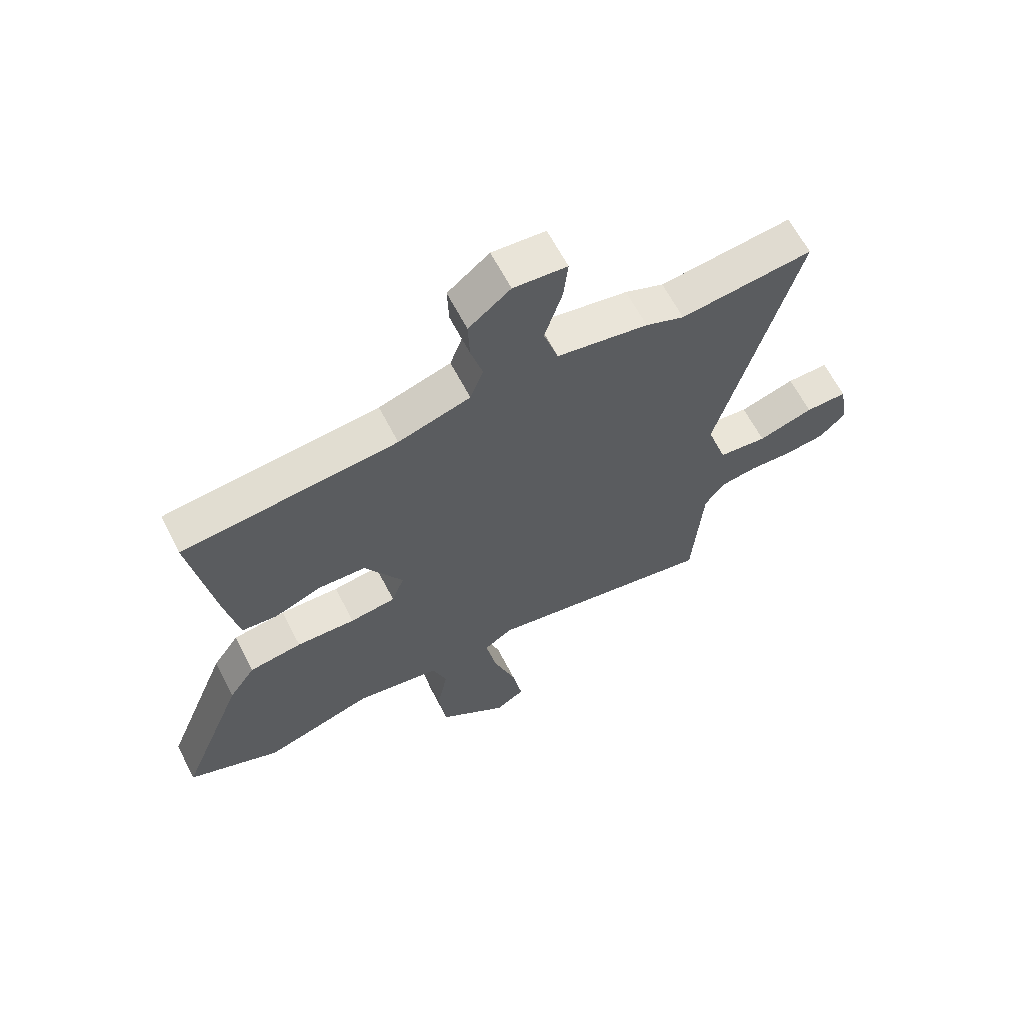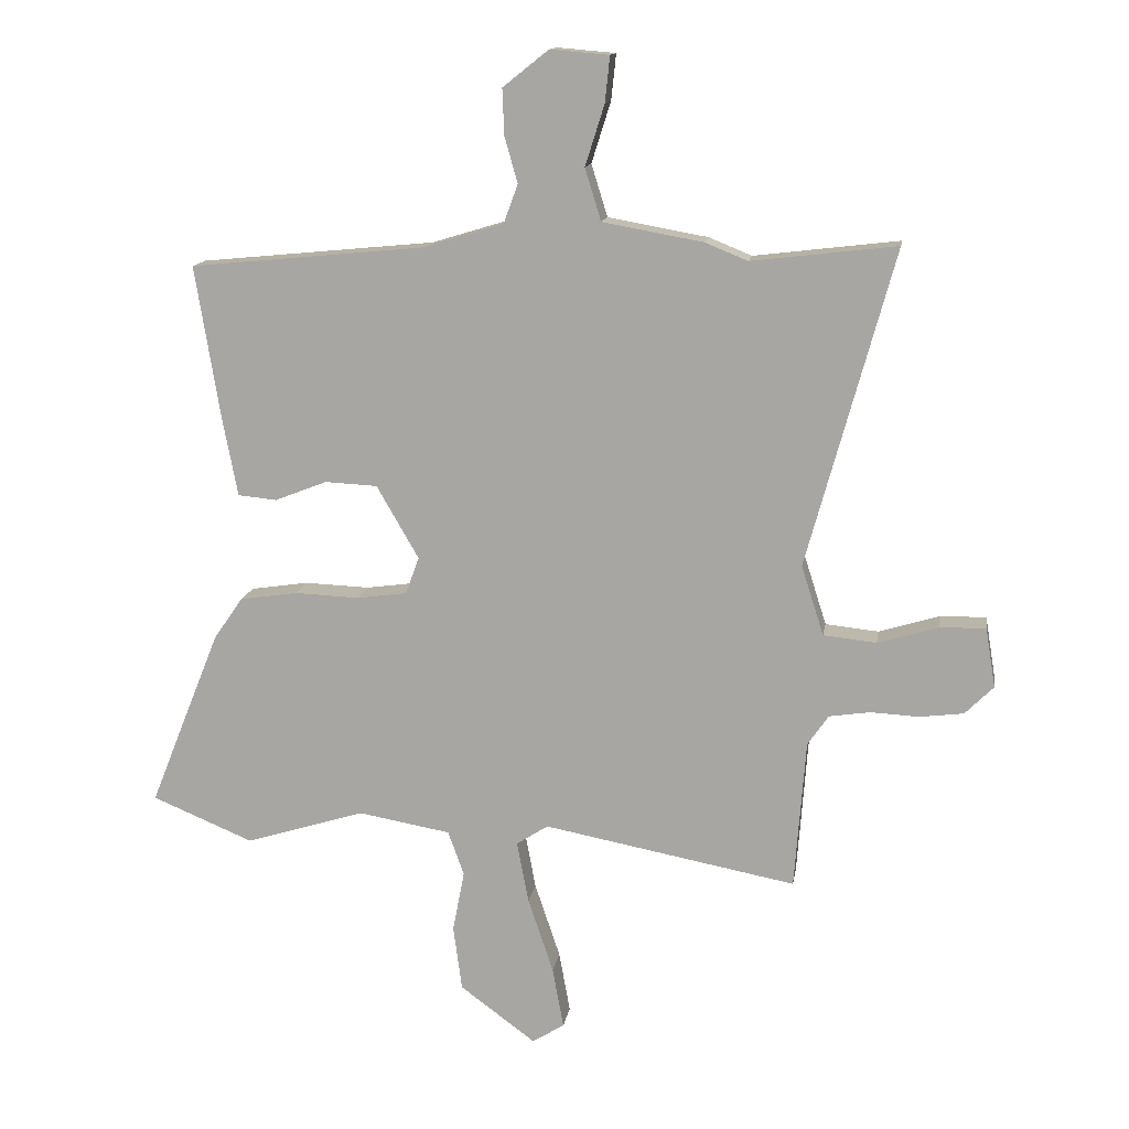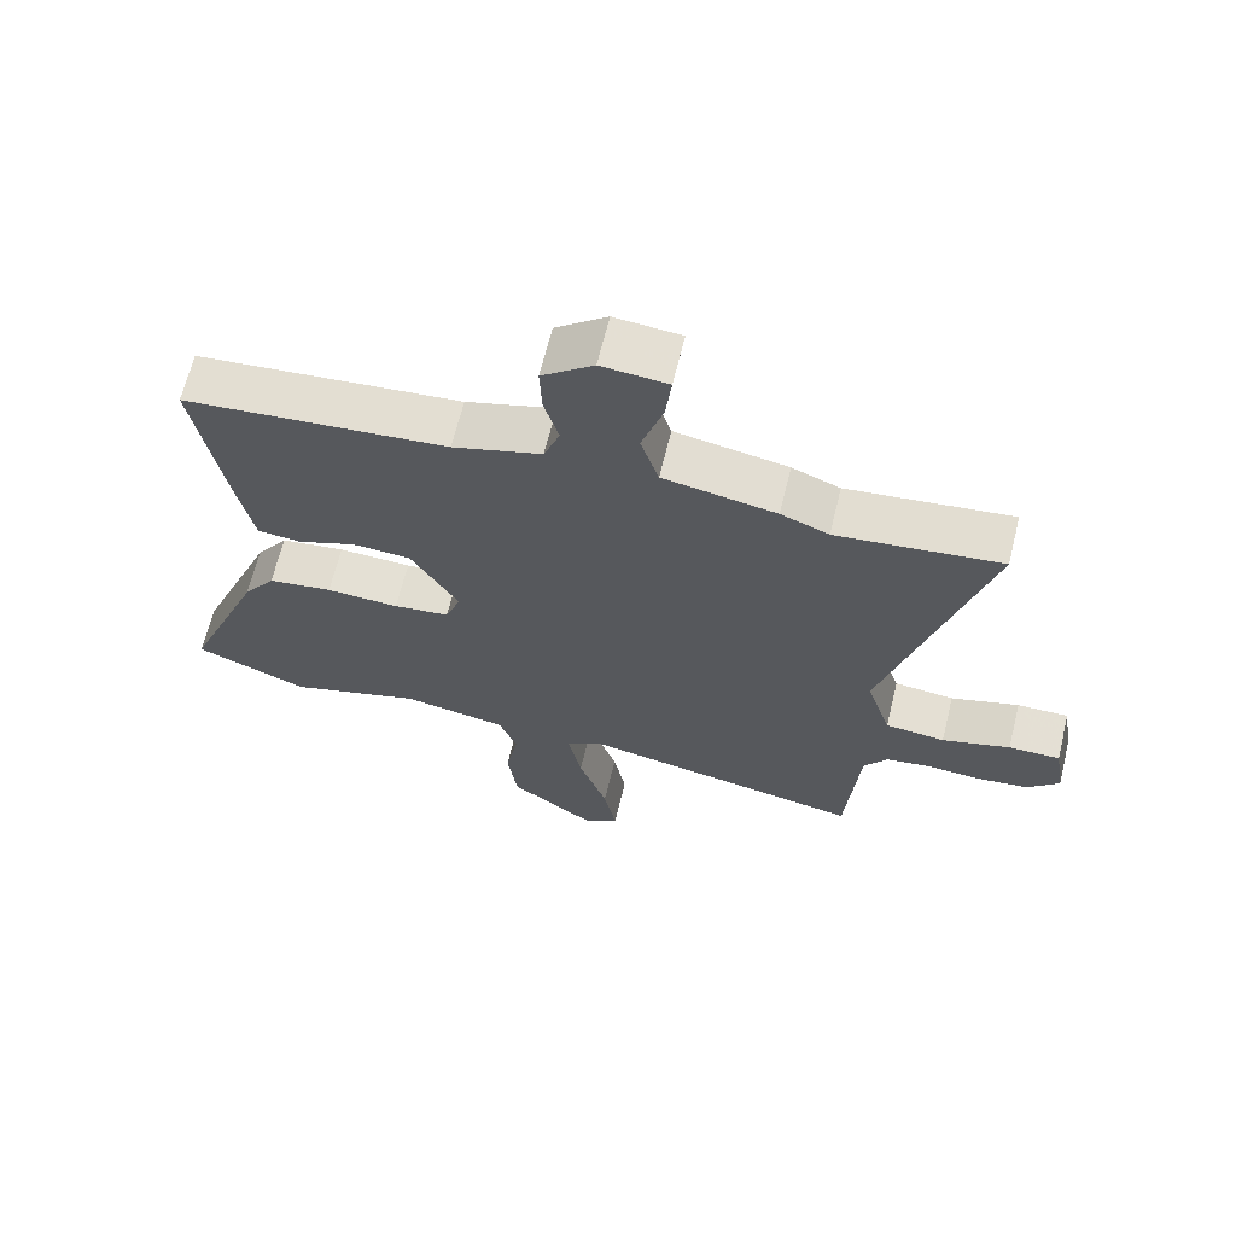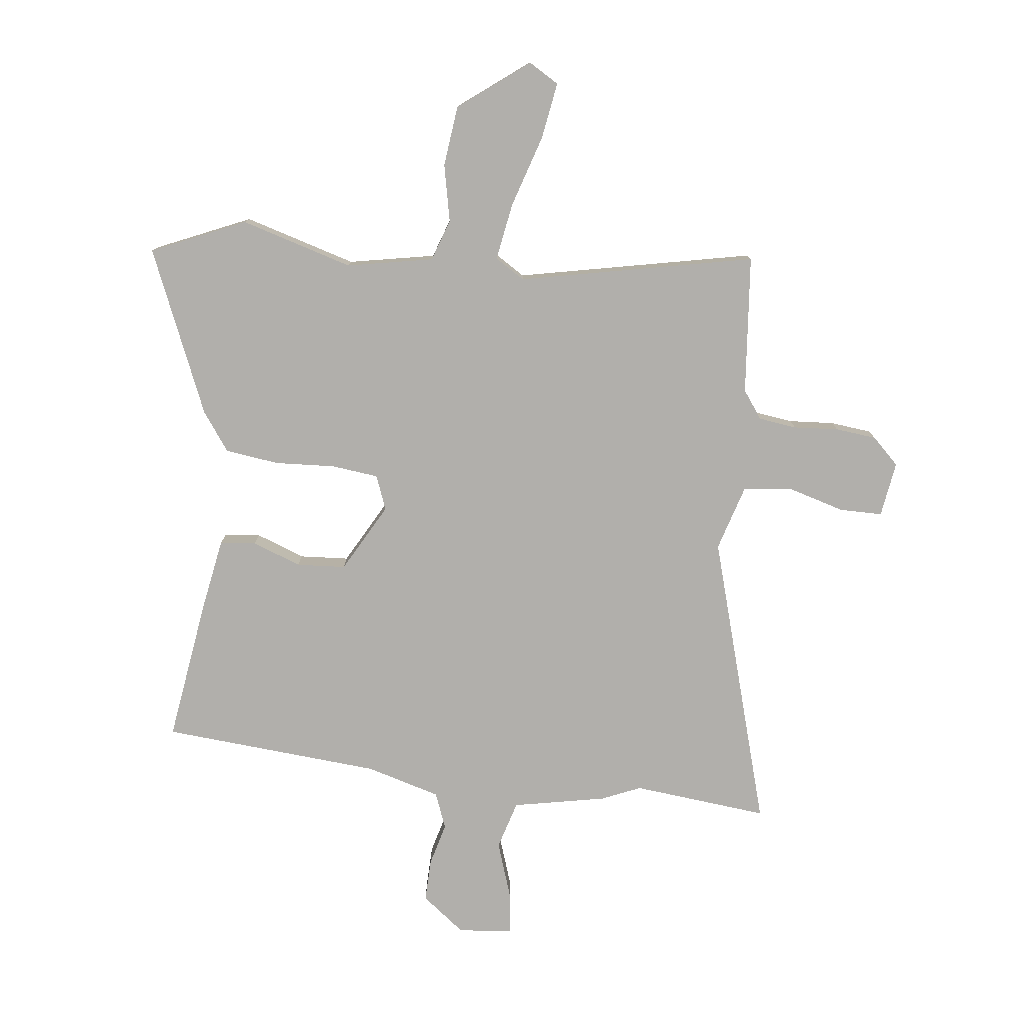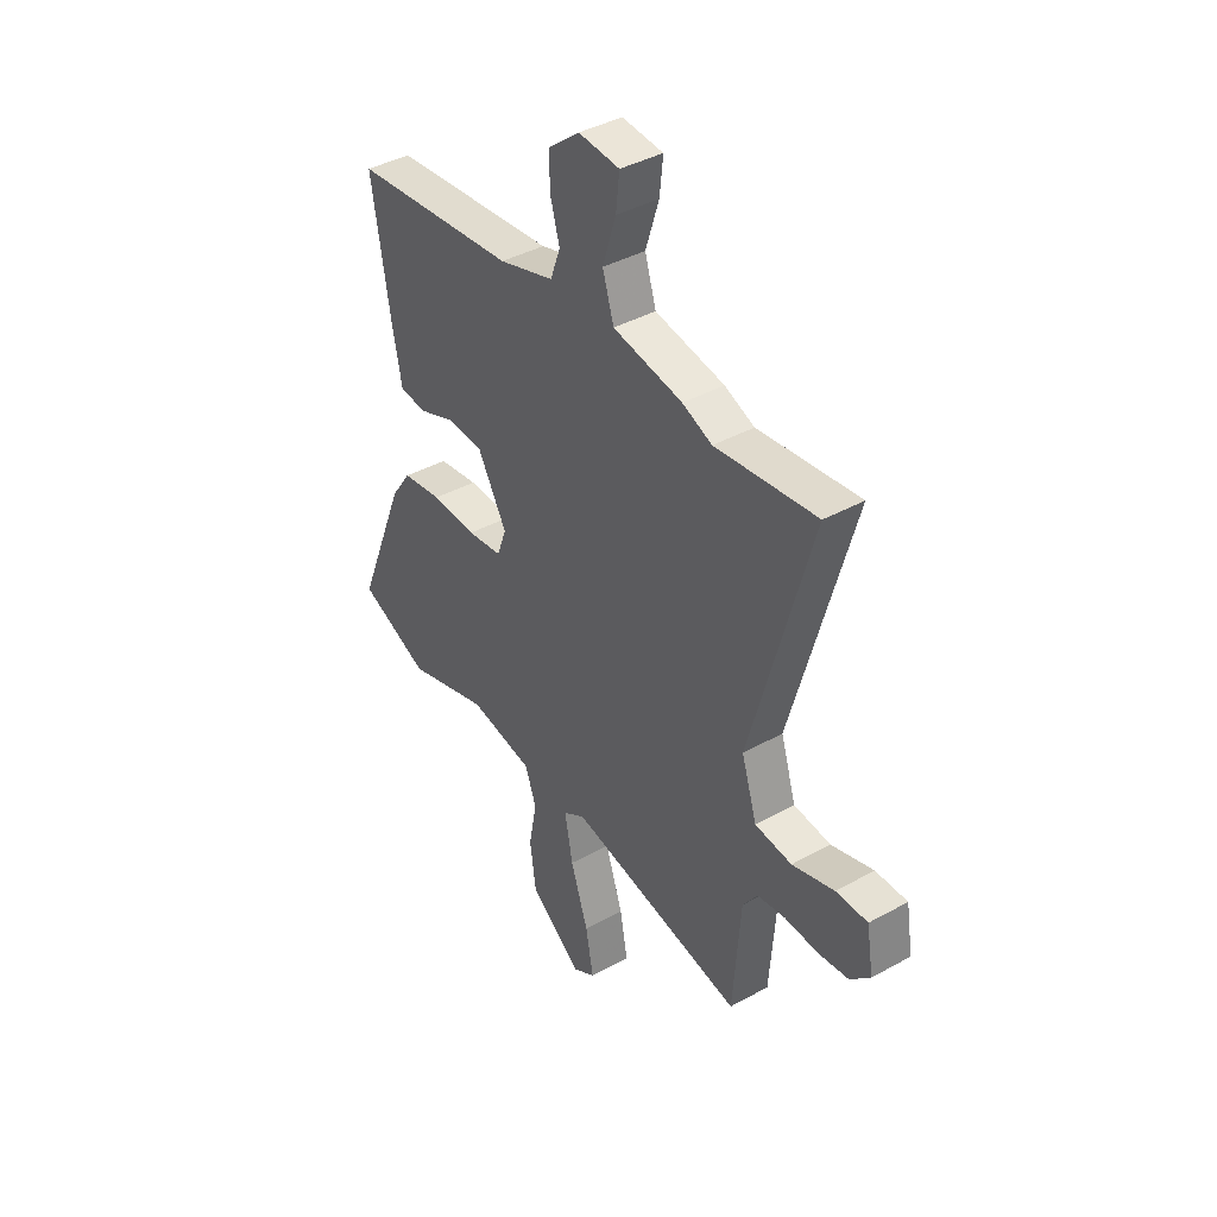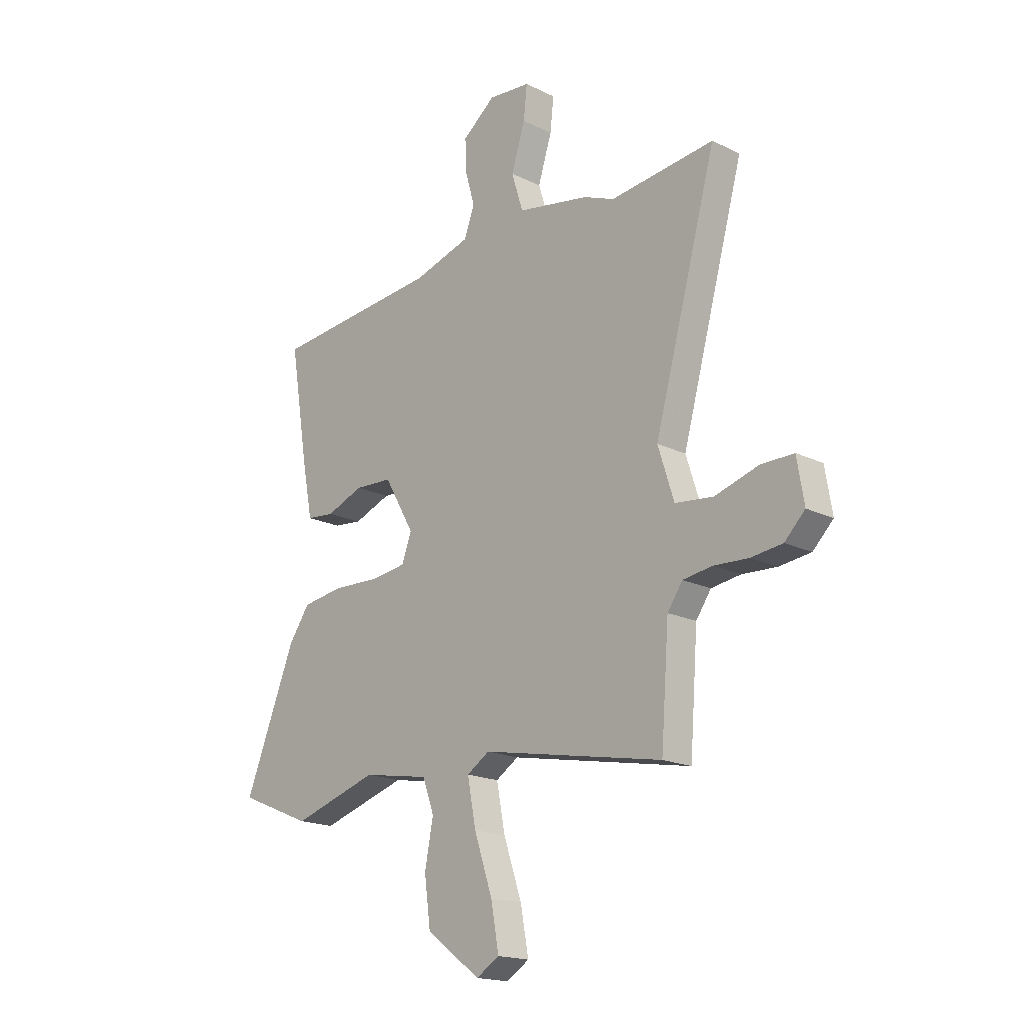
<metadata>
{"format":"obj","ext":"obj","renderer":"f3d","projection":"perspective","resolution":1024,"background":"white","views":[{"elev":63.8,"azim":152.7,"up":"+Z"},{"elev":13.7,"azim":-171.0,"up":"+Z"},{"elev":66.1,"azim":-166.2,"up":"+Z"},{"elev":-78.2,"azim":174.4,"up":"+Y"},{"elev":40.2,"azim":-124.3,"up":"+Z"},{"elev":-18.0,"azim":-133.8,"up":"+Z"}]}
</metadata>
<code>
v 0.53 0.07 0.459
v 0.489 0.07 0.208
v 0.465 0.07 0.084
v 0.402 0.07 0.078
v 0.318 0.07 0.111
v 0.233 0.07 0.107
v 0.165 0.07 -0.011
v 0.187 0.07 -0.071
v 0.268 0.07 -0.082
v 0.373 0.07 -0.078
v 0.466 0.07 -0.092
v 0.513 0.07 -0.16
v 0.628 0.07 -0.447
v 0.464 0.07 -0.515
v 0.271 0.07 -0.455
v 0.121 0.07 -0.481
v 0.095 0.07 -0.553
v 0.114 0.07 -0.652
v 0.1 0.07 -0.757
v -0.022 0.07 -0.847
v -0.074 0.07 -0.815
v -0.056 0.07 -0.716
v -0.015 0.07 -0.594
v 0.004 0.07 -0.494
v -0.047 0.07 -0.461
v -0.456 0.07 -0.538
v -0.474 0.07 -0.297
v -0.508 0.07 -0.248
v -0.574 0.07 -0.238
v -0.652 0.07 -0.242
v -0.723 0.07 -0.233
v -0.769 0.07 -0.187
v -0.753 0.07 -0.091
v -0.679 0.07 -0.092
v -0.581 0.07 -0.122
v -0.495 0.07 -0.113
v -0.459 0.07 0
v -0.6 0.07 0.512
v -0.365 0.07 0.484
v -0.296 0.07 0.512
v -0.134 0.07 0.541
v -0.108 0.07 0.625
v -0.139 0.07 0.723
v -0.147 0.07 0.797
v -0.052 0.07 0.805
v 0.022 0.07 0.746
v 0.019 0.07 0.672
v -0.002 0.07 0.598
v 0.021 0.07 0.535
v 0.149 0.07 0.496
v 0.53 0 0.459
v 0.489 0 0.208
v 0.465 0 0.084
v 0.402 0 0.078
v 0.318 0 0.111
v 0.233 0 0.107
v 0.165 0 -0.011
v 0.187 0 -0.071
v 0.268 0 -0.082
v 0.373 0 -0.078
v 0.466 0 -0.092
v 0.513 0 -0.16
v 0.628 0 -0.447
v 0.464 0 -0.515
v 0.271 0 -0.455
v 0.121 0 -0.481
v 0.095 0 -0.553
v 0.114 0 -0.652
v 0.1 0 -0.757
v -0.022 0 -0.847
v -0.074 0 -0.815
v -0.056 0 -0.716
v -0.015 0 -0.594
v 0.004 0 -0.494
v -0.047 0 -0.461
v -0.456 0 -0.538
v -0.474 0 -0.297
v -0.508 0 -0.248
v -0.574 0 -0.238
v -0.652 0 -0.242
v -0.723 0 -0.233
v -0.769 0 -0.187
v -0.753 0 -0.091
v -0.679 0 -0.092
v -0.581 0 -0.122
v -0.495 0 -0.113
v -0.459 0 0
v -0.6 0 0.512
v -0.365 0 0.484
v -0.296 0 0.512
v -0.134 0 0.541
v -0.108 0 0.625
v -0.139 0 0.723
v -0.147 0 0.797
v -0.052 0 0.805
v 0.022 0 0.746
v 0.019 0 0.672
v -0.002 0 0.598
v 0.021 0 0.535
v 0.149 0 0.496
f 46 47 48
f 45 46 48
f 44 45 48
f 43 44 48
f 42 43 48
f 41 42 48 49
f 41 49 50
f 40 41 50
f 39 40 50
f 37 38 39
f 33 34 35
f 32 33 35
f 31 32 35
f 30 31 35
f 29 30 35
f 28 29 35 36
f 27 28 36 37
f 37 39 50
f 27 37 50
f 26 27 50
f 25 26 50
f 21 22 23
f 20 21 23
f 19 20 23
f 18 19 23
f 17 18 23
f 16 17 23 24
f 13 14 15
f 12 13 15
f 11 12 15
f 10 11 15
f 9 10 15
f 16 24 25
f 15 16 25
f 9 15 25
f 8 9 25
f 3 4 5
f 2 3 5
f 1 2 5
f 50 1 5
f 50 5 6
f 7 8 25
f 7 25 50
f 6 7 50
f 98 97 96
f 98 96 95
f 98 95 94
f 98 94 93
f 98 93 92
f 99 98 92 91
f 100 99 91
f 100 91 90
f 100 90 89
f 89 88 87
f 85 84 83
f 85 83 82
f 85 82 81
f 85 81 80
f 85 80 79
f 86 85 79 78
f 87 86 78 77
f 100 89 87
f 100 87 77
f 100 77 76
f 100 76 75
f 73 72 71
f 73 71 70
f 73 70 69
f 73 69 68
f 73 68 67
f 74 73 67 66
f 65 64 63
f 65 63 62
f 65 62 61
f 65 61 60
f 65 60 59
f 75 74 66
f 75 66 65
f 75 65 59
f 75 59 58
f 55 54 53
f 55 53 52
f 55 52 51
f 55 51 100
f 56 55 100
f 75 58 57
f 100 75 57
f 100 57 56
f 1 51 52 2
f 2 52 53 3
f 3 53 54 4
f 4 54 55 5
f 5 55 56 6
f 6 56 57 7
f 7 57 58 8
f 8 58 59 9
f 9 59 60 10
f 10 60 61 11
f 11 61 62 12
f 12 62 63 13
f 13 63 64 14
f 14 64 65 15
f 15 65 66 16
f 16 66 67 17
f 17 67 68 18
f 18 68 69 19
f 19 69 70 20
f 20 70 71 21
f 21 71 72 22
f 22 72 73 23
f 23 73 74 24
f 24 74 75 25
f 25 75 76 26
f 26 76 77 27
f 27 77 78 28
f 28 78 79 29
f 29 79 80 30
f 30 80 81 31
f 31 81 82 32
f 32 82 83 33
f 33 83 84 34
f 34 84 85 35
f 35 85 86 36
f 36 86 87 37
f 37 87 88 38
f 38 88 89 39
f 39 89 90 40
f 40 90 91 41
f 41 91 92 42
f 42 92 93 43
f 43 93 94 44
f 44 94 95 45
f 45 95 96 46
f 46 96 97 47
f 47 97 98 48
f 48 98 99 49
f 49 99 100 50
f 50 100 51 1

</code>
